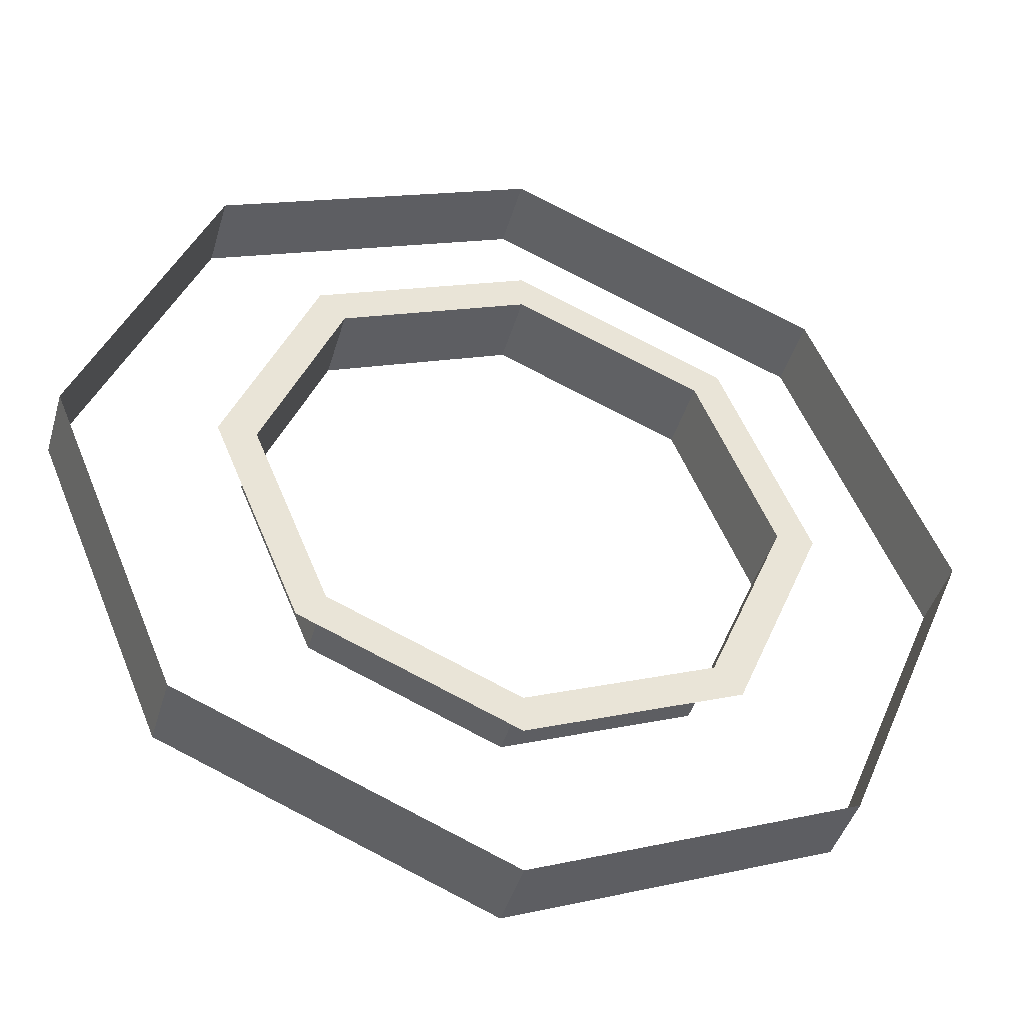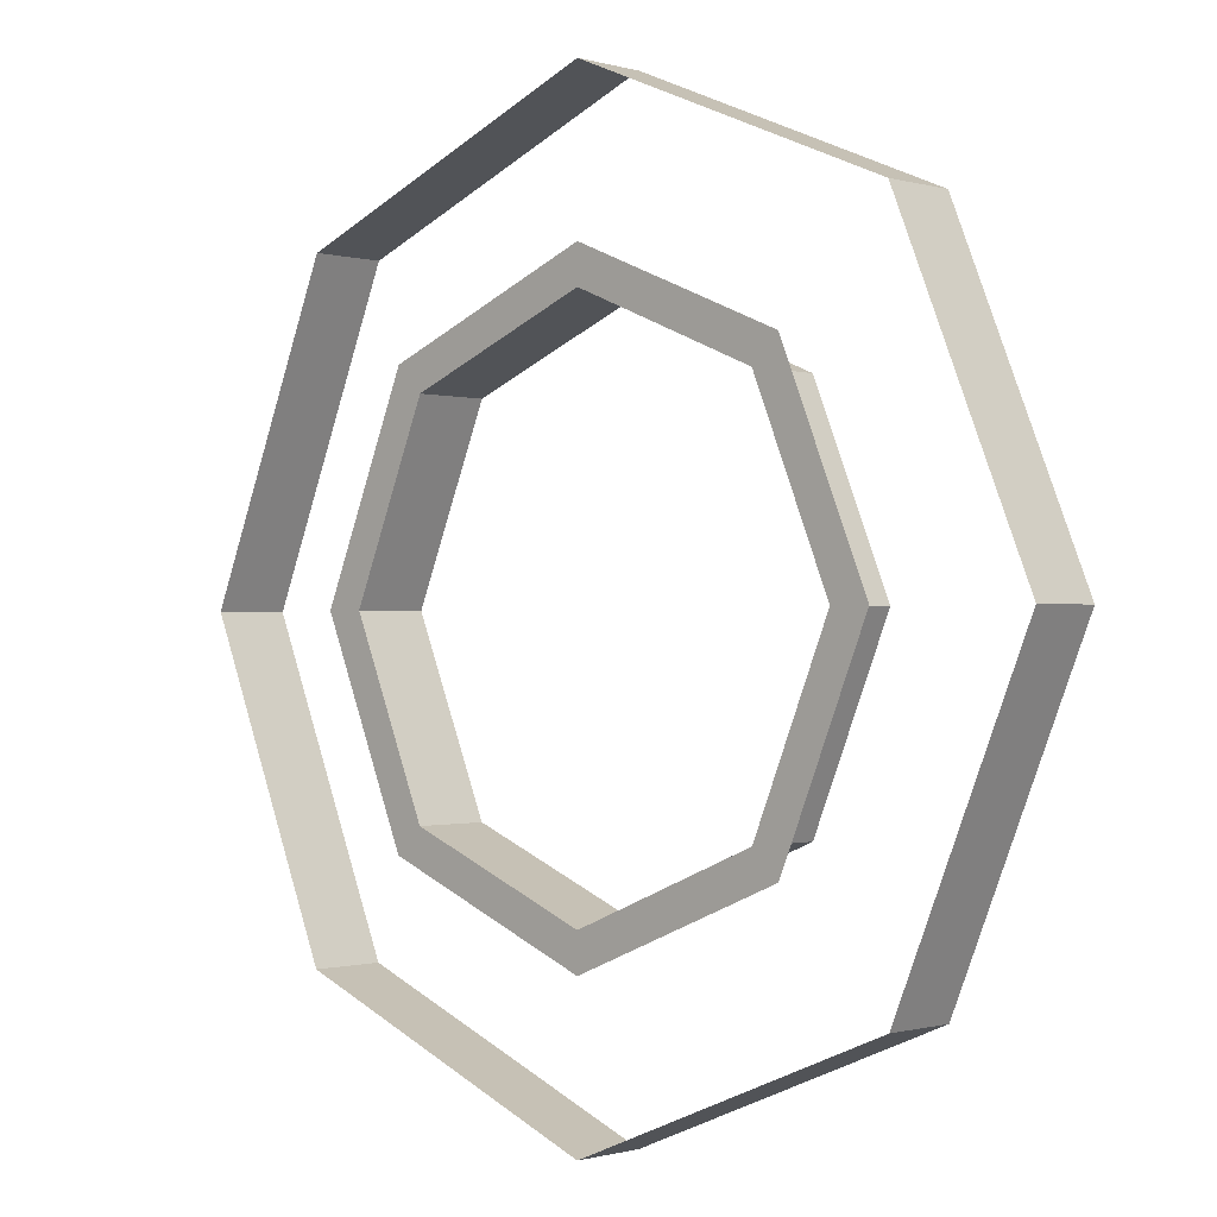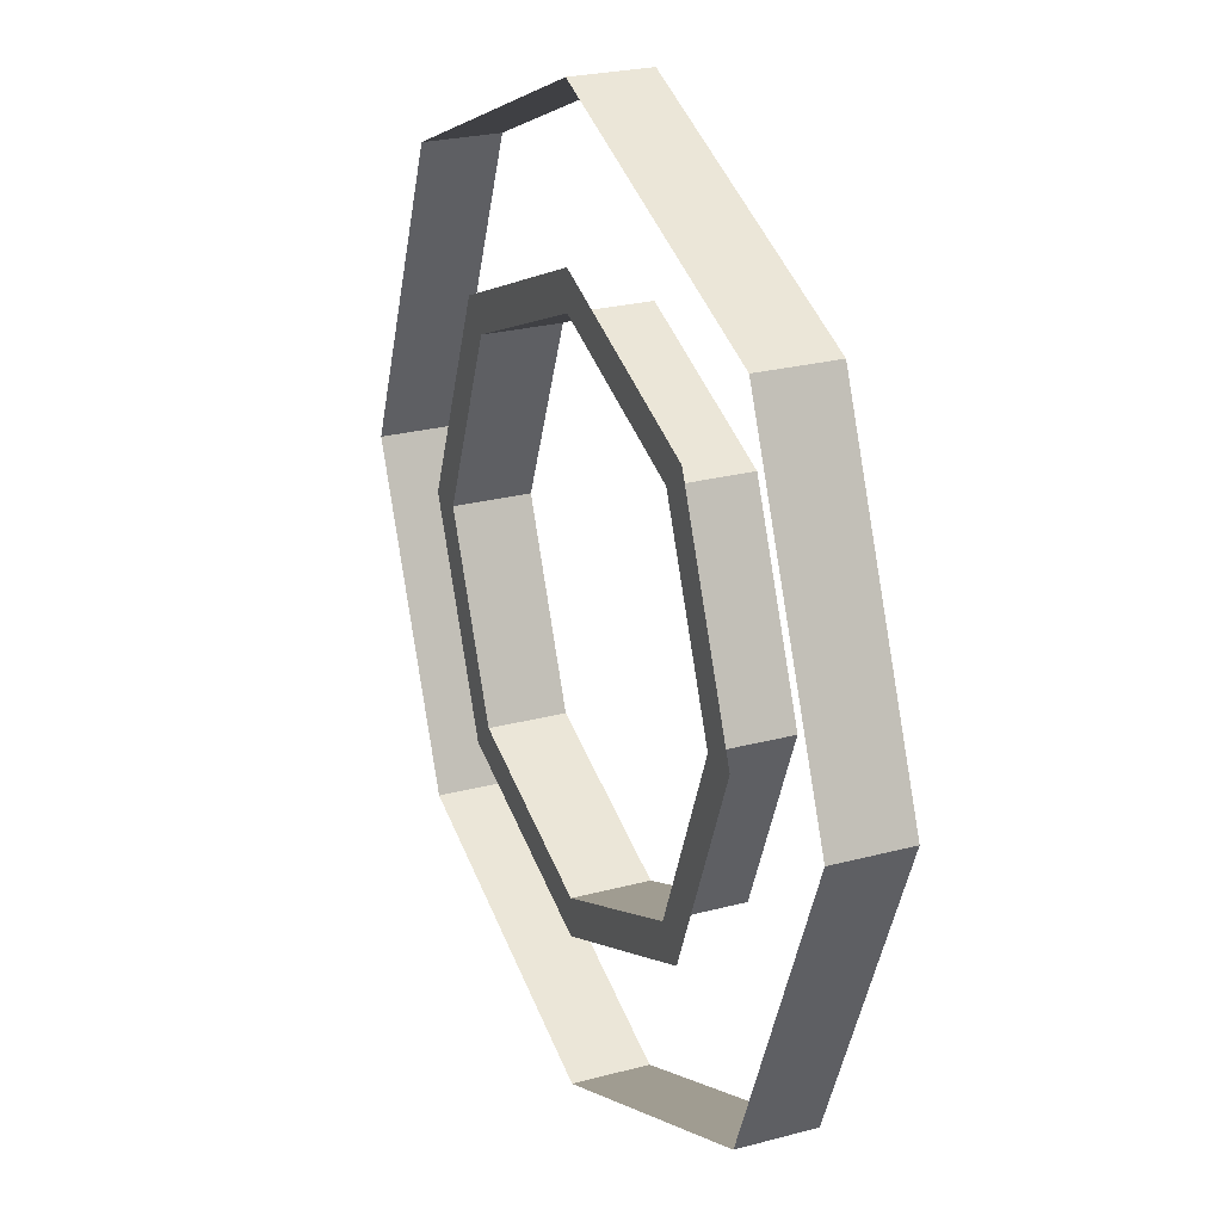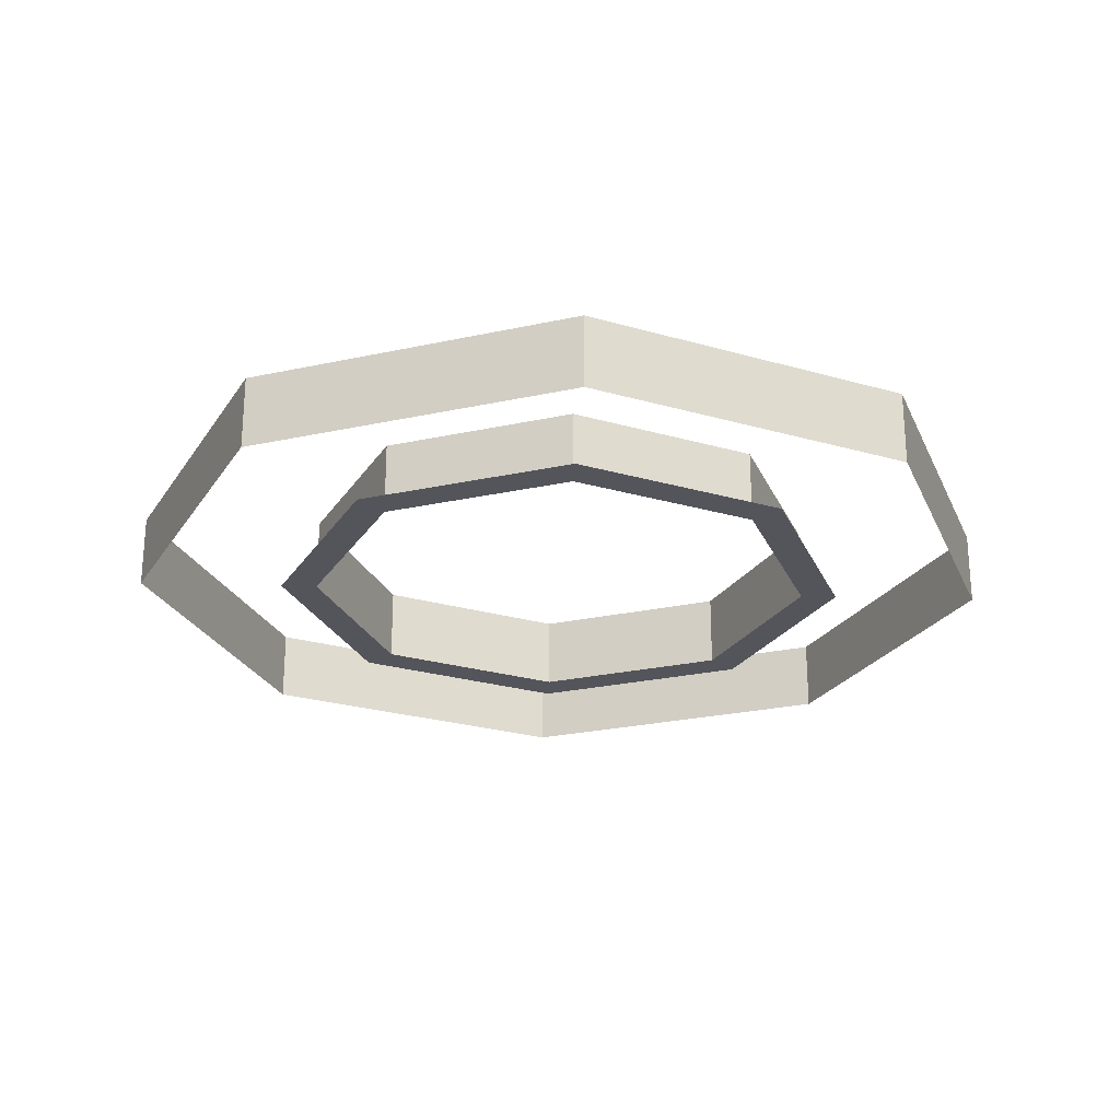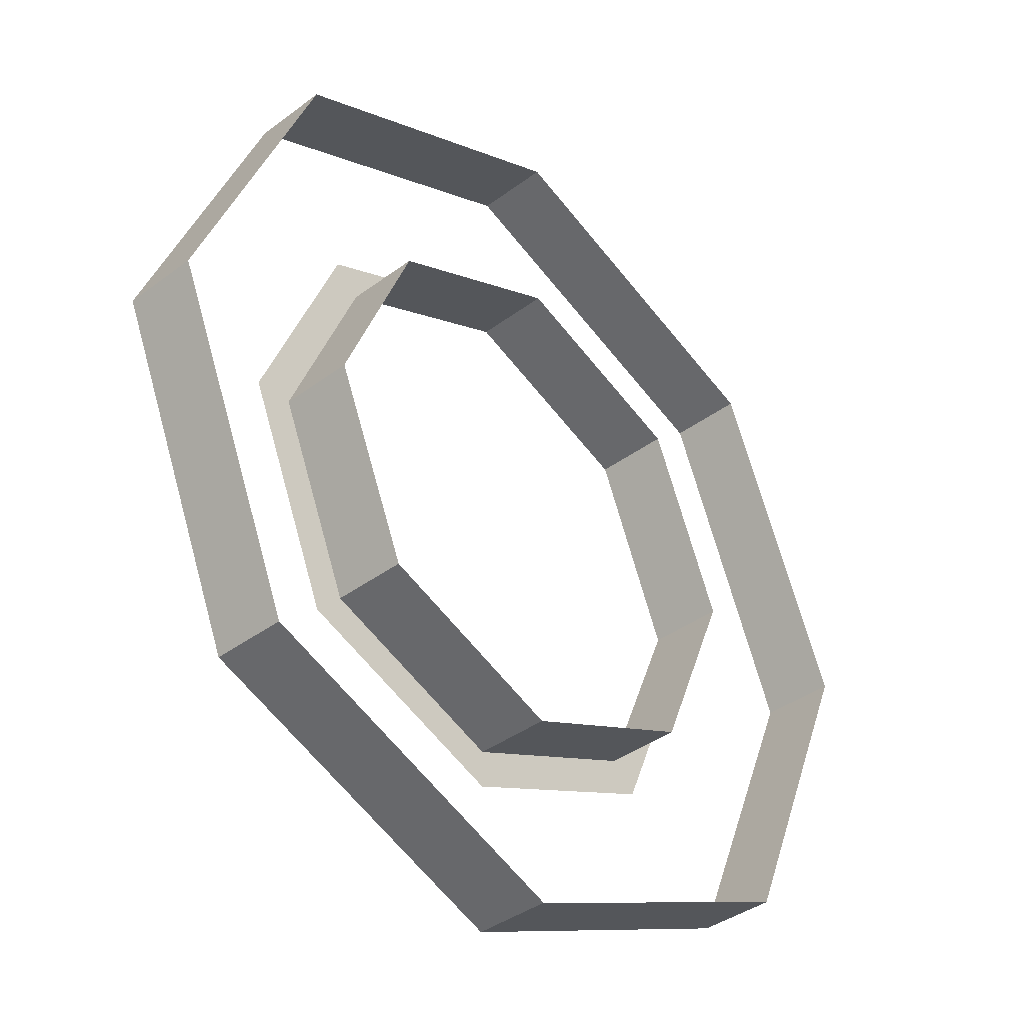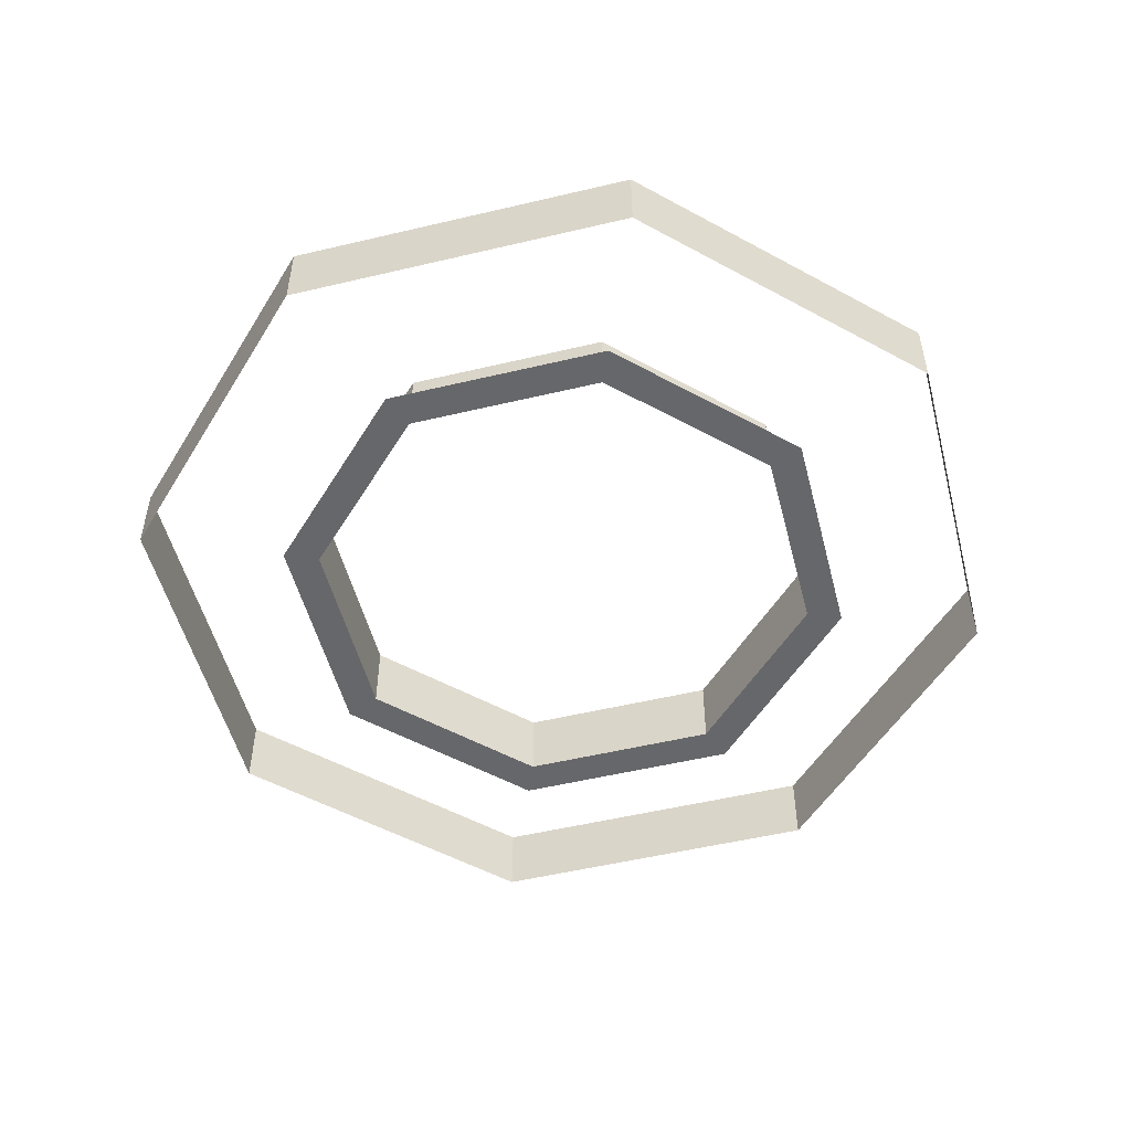
<metadata>
{"format":"obj","ext":"obj","renderer":"f3d","projection":"perspective","resolution":1024,"background":"white","views":[{"elev":-43.1,"azim":-15.8,"up":"+Z"},{"elev":-0.6,"azim":42.7,"up":"+Z"},{"elev":24.5,"azim":66.1,"up":"+Z"},{"elev":-25.0,"azim":87.2,"up":"+Y"},{"elev":-38.4,"azim":133.4,"up":"+Z"},{"elev":-52.2,"azim":-53.1,"up":"+Y"}]}
</metadata>
<code>
v 0.1237 0 0.1237
v 0.175 0 0
v 0.175 0.05 0
v 0.1237 0.05 0.1237
v 0 0 0.175
v 0.1237 0 0.1237
v 0.1237 0.05 0.1237
v 0 0.05 0.175
v -0.1237 0 0.1237
v 0 0 0.175
v 0 0.05 0.175
v -0.1237 0.05 0.1237
v -0.175 0 0
v -0.1237 0 0.1237
v -0.1237 0.05 0.1237
v -0.175 0.05 0
v -0.1237 0 -0.1237
v -0.175 0 0
v -0.175 0.05 0
v -0.1237 0.05 -0.1237
v 0 0 -0.175
v -0.1237 0 -0.1237
v -0.1237 0.05 -0.1237
v 0 0.05 -0.175
v 0.1237 0 -0.1237
v 0 0 -0.175
v 0 0.05 -0.175
v 0.1237 0.05 -0.1237
v 0.175 0 0
v 0.1237 0 -0.1237
v 0.1237 0.05 -0.1237
v 0.175 0.05 0
v 0.2 0 0
v 0.1414 0 0.1414
v 0.1237 0 0.1237
v 0.175 0 0
v 0.1414 0 0.1414
v 0 0 0.2
v 0 0 0.175
v 0.1237 0 0.1237
v 0 0 0.2
v -0.1414 0 0.1414
v -0.1237 0 0.1237
v 0 0 0.175
v -0.1414 0 0.1414
v -0.2 0 0
v -0.175 0 0
v -0.1237 0 0.1237
v -0.2 0 0
v -0.1414 0 -0.1414
v -0.1237 0 -0.1237
v -0.175 0 0
v -0.1414 0 -0.1414
v 0 0 -0.2
v 0 0 -0.175
v -0.1237 0 -0.1237
v 0 0 -0.2
v 0.1414 0 -0.1414
v 0.1237 0 -0.1237
v 0 0 -0.175
v 0.1414 0 -0.1414
v 0.2 0 0
v 0.175 0 0
v 0.1237 0 -0.1237
v 0.2121 0 0.2121
v 0.3 0 0
v 0.3 0.05 0
v 0.2121 0.05 0.2121
v 0 0 0.3
v 0.2121 0 0.2121
v 0.2121 0.05 0.2121
v 0 0.05 0.3
v -0.2121 0 0.2121
v 0 0 0.3
v 0 0.05 0.3
v -0.2121 0.05 0.2121
v -0.3 0 0
v -0.2121 0 0.2121
v -0.2121 0.05 0.2121
v -0.3 0.05 0
v -0.2121 0 -0.2121
v -0.3 0 0
v -0.3 0.05 0
v -0.2121 0.05 -0.2121
v 0 0 -0.3
v -0.2121 0 -0.2121
v -0.2121 0.05 -0.2121
v 0 0.05 -0.3
v 0.2121 0 -0.2121
v 0 0 -0.3
v 0 0.05 -0.3
v 0.2121 0.05 -0.2121
v 0.3 0 0
v 0.2121 0 -0.2121
v 0.2121 0.05 -0.2121
v 0.3 0.05 0
g mesh23682
f 1 3 2
f 3 1 4
f 5 7 6
f 7 5 8
f 9 11 10
f 11 9 12
f 13 15 14
f 15 13 16
f 17 19 18
f 19 17 20
f 21 23 22
f 23 21 24
f 25 27 26
f 27 25 28
f 29 31 30
f 31 29 32
g mesh23685
f 33 34 35
f 35 36 33
f 37 38 39
f 39 40 37
f 41 42 43
f 43 44 41
f 45 46 47
f 47 48 45
f 49 50 51
f 51 52 49
f 53 54 55
f 55 56 53
f 57 58 59
f 59 60 57
f 61 62 63
f 63 64 61
g mesh23688
f 65 66 67
f 67 68 65
f 69 70 71
f 71 72 69
f 73 74 75
f 75 76 73
f 77 78 79
f 79 80 77
f 81 82 83
f 83 84 81
f 85 86 87
f 87 88 85
f 89 90 91
f 91 92 89
f 93 94 95
f 95 96 93

</code>
